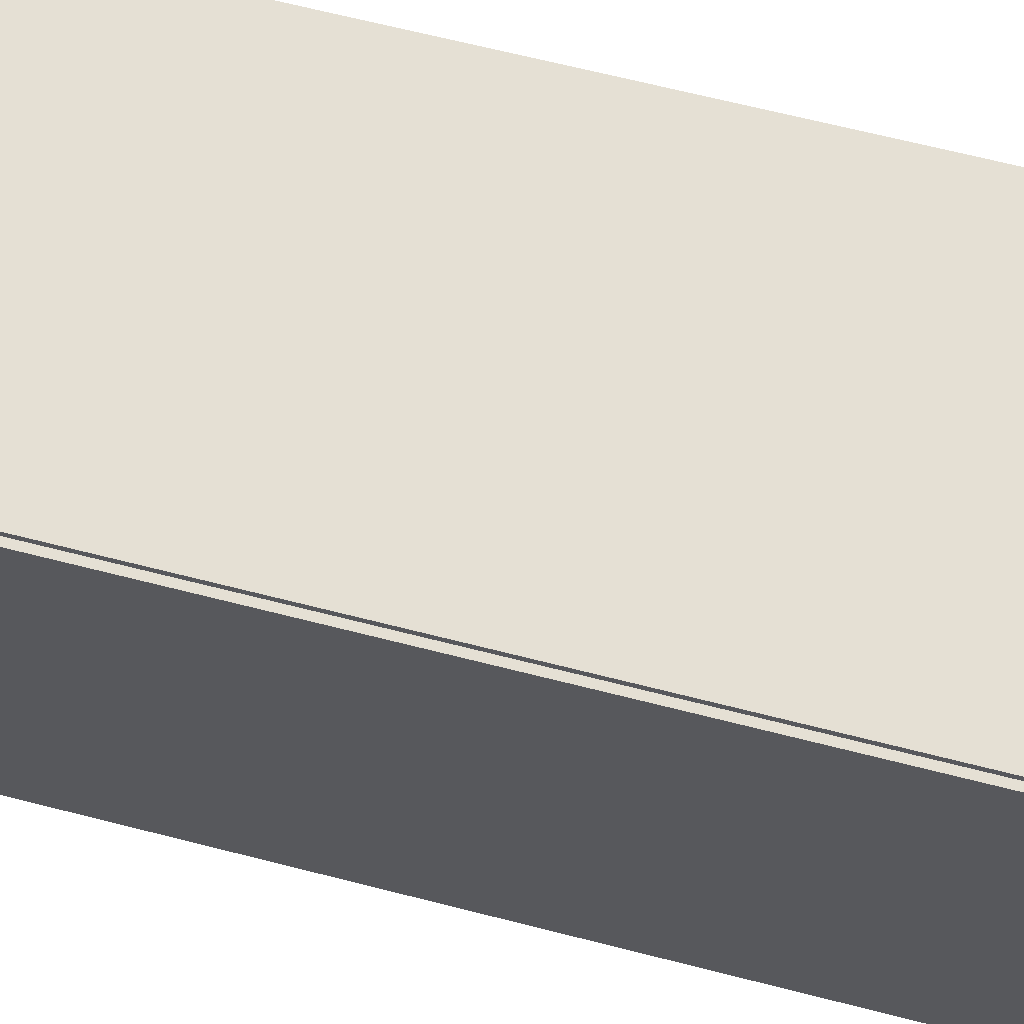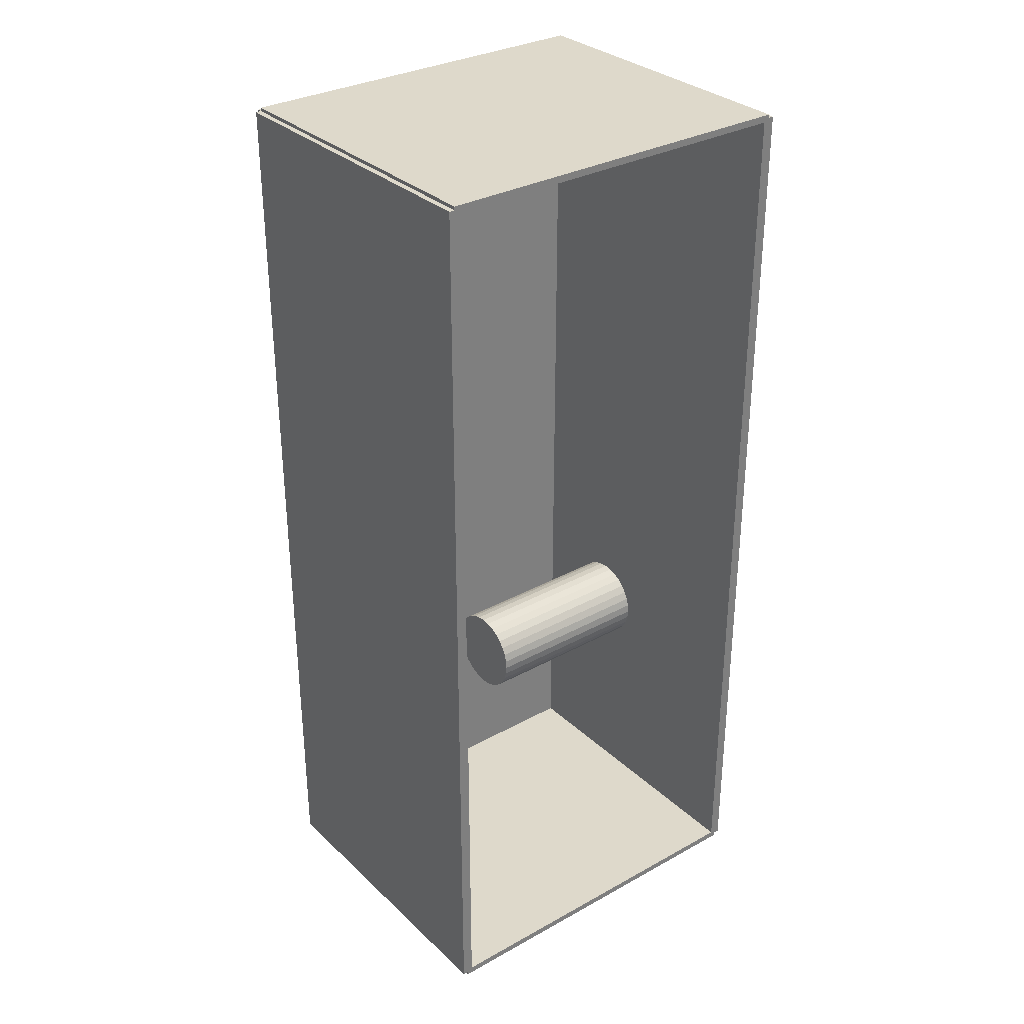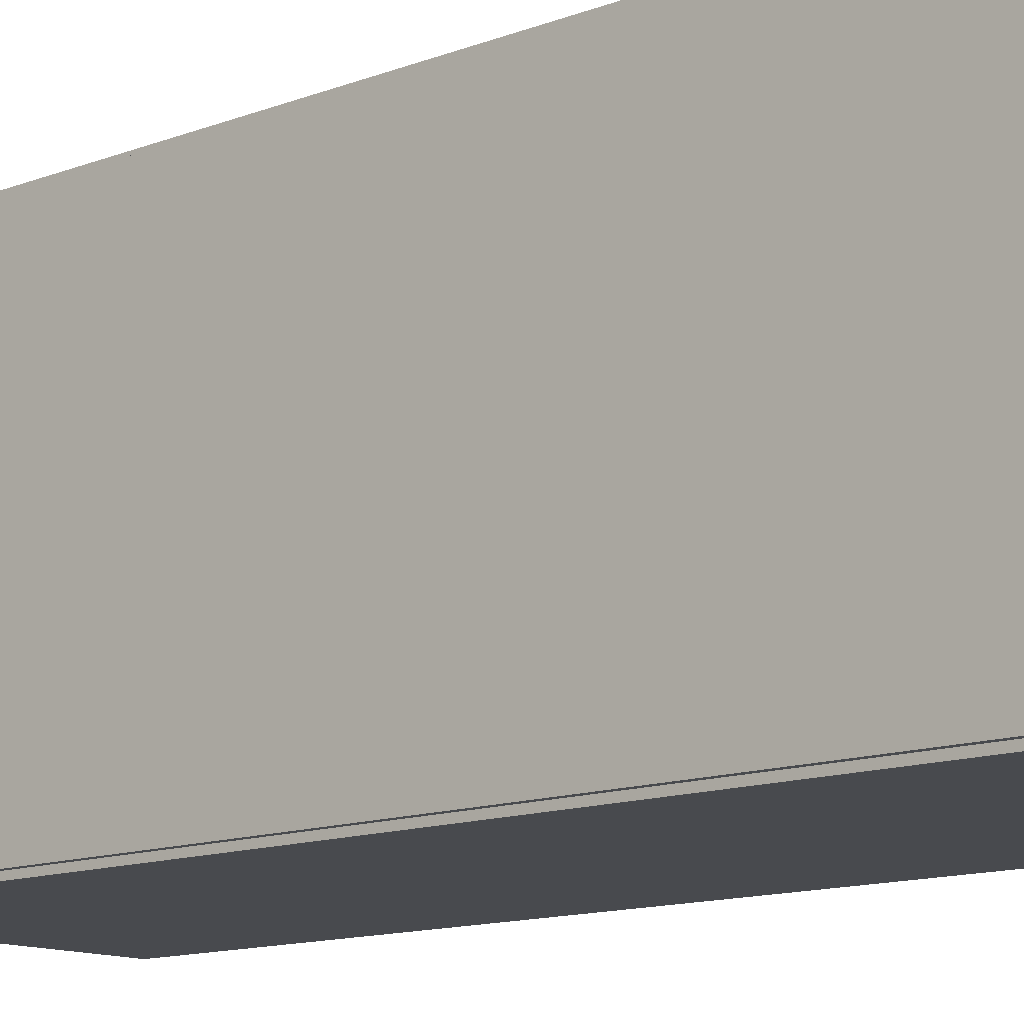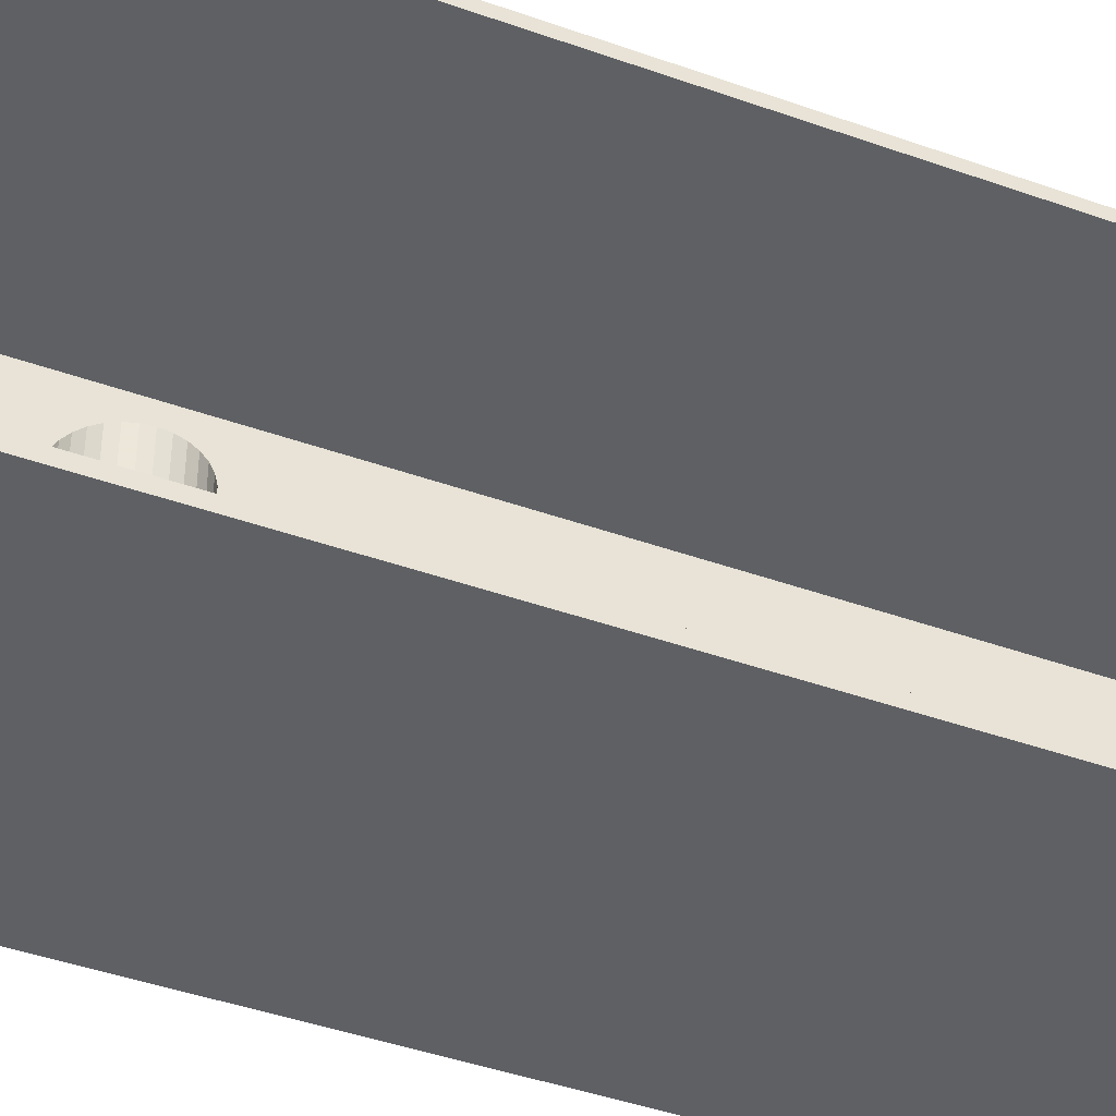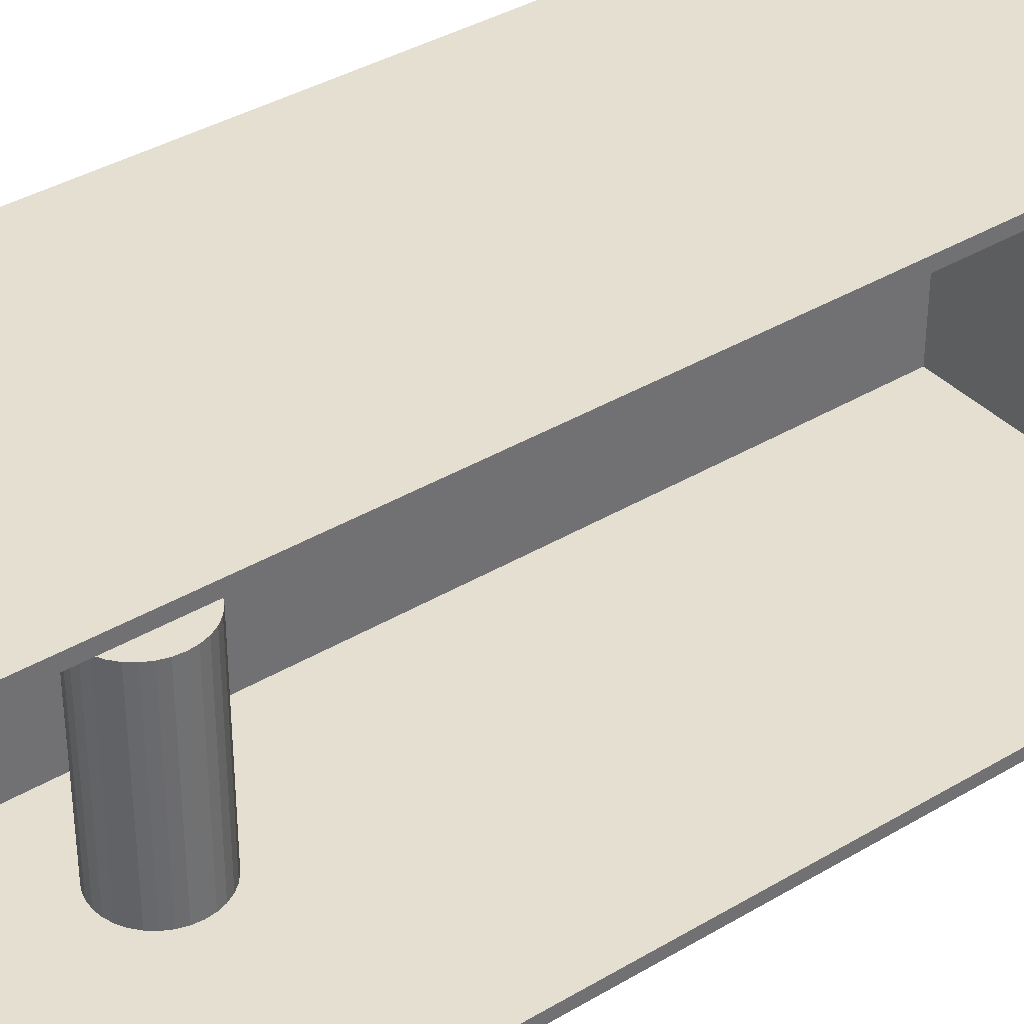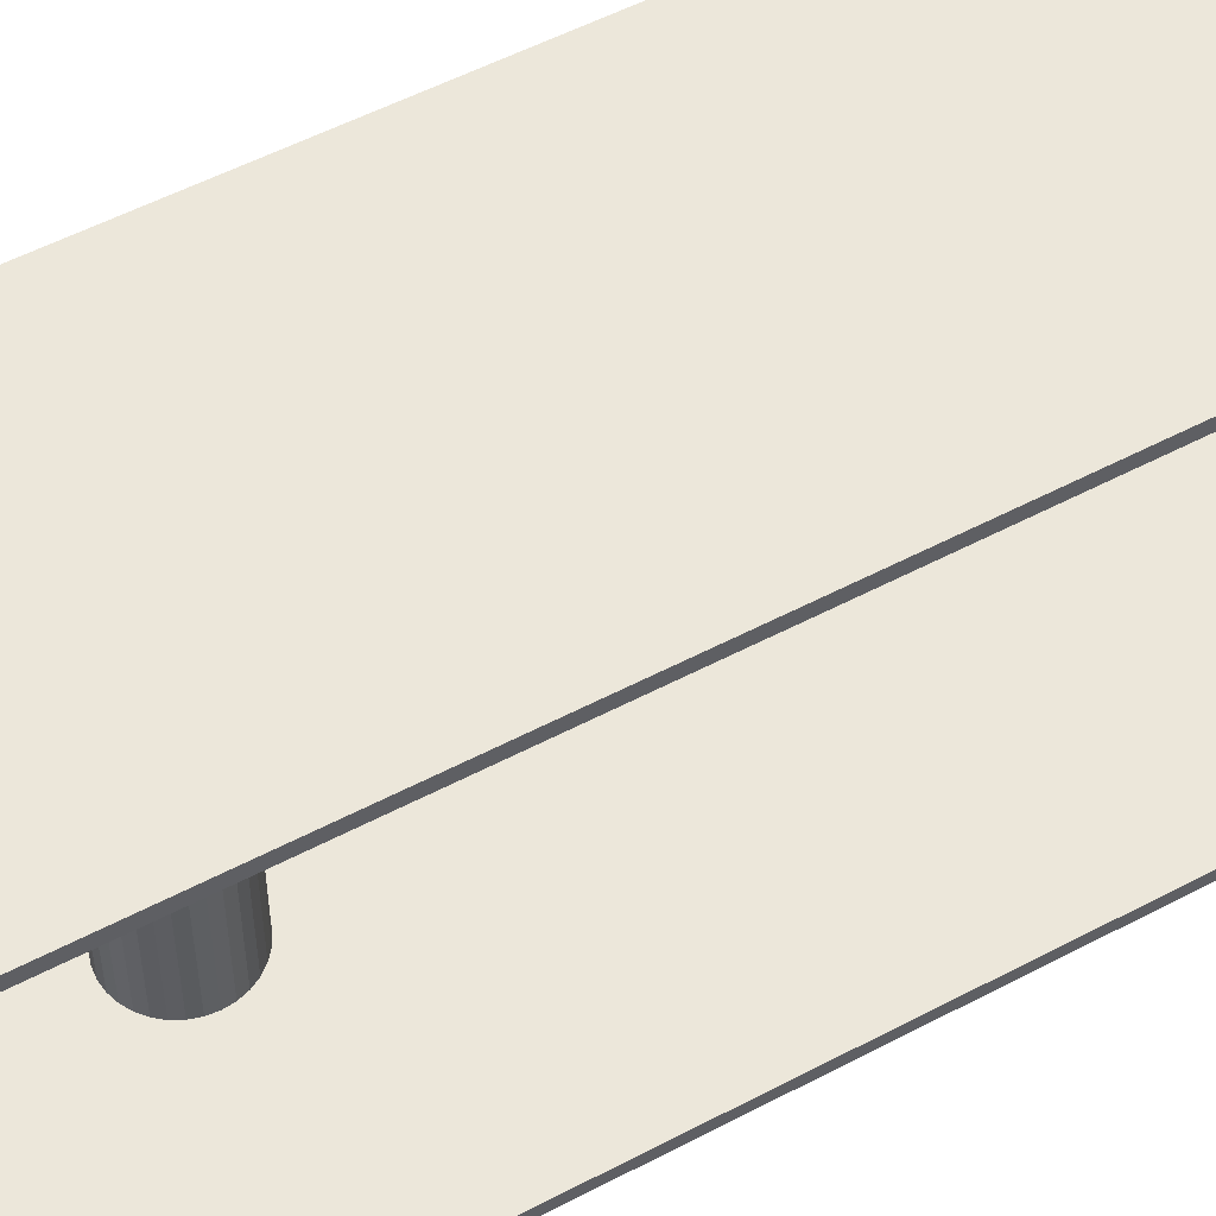
<metadata>
{"format":"obj","ext":"obj","renderer":"f3d","projection":"perspective","resolution":1024,"background":"white","views":[{"elev":65.6,"azim":-75.5,"up":"+Z"},{"elev":31.7,"azim":52.1,"up":"+Y"},{"elev":-12.8,"azim":-48.4,"up":"+Z"},{"elev":-42.9,"azim":67.0,"up":"+Z"},{"elev":37.4,"azim":52.5,"up":"+Z"},{"elev":53.6,"azim":60.6,"up":"+Z"}]}
</metadata>
<code>
v -0.0791 -0.2262 -0.002728
v -0.0791 -0.2262 0.002728
v -0.0791 0.2262 -0.002728
v -0.0791 0.2262 0.002728
v 0.0791 -0.2262 -0.002728
v 0.0791 -0.2262 0.002728
v 0.0791 0.2262 -0.002728
v 0.0791 0.2262 0.002728
v -0.07637 -0.2262 0
v -0.08182 -0.2262 0
v -0.07637 0.2262 0
v -0.08182 0.2262 0
v -0.07637 -0.2262 0.1875
v -0.08182 -0.2262 0.1875
v -0.07637 0.2262 0.1875
v -0.08182 0.2262 0.1875
v -0.0791 0.2245 0.1875
v -0.0791 0.2279 0.1875
v -0.0791 0.2245 0
v -0.0791 0.2279 0
v 0.0791 0.2245 0.1875
v 0.0791 0.2279 0.1875
v 0.0791 0.2245 0
v 0.0791 0.2279 0
v -0.0791 -0.2245 0
v -0.0791 -0.2279 0
v -0.0791 -0.2245 0.1875
v -0.0791 -0.2279 0.1875
v 0.0791 -0.2245 0
v 0.0791 -0.2279 0
v 0.0791 -0.2245 0.1875
v 0.0791 -0.2279 0.1875
v -0.0791 -0.2262 0.1848
v -0.0791 -0.2262 0.1902
v -0.0791 0.2262 0.1848
v -0.0791 0.2262 0.1902
v 0.0791 -0.2262 0.1848
v 0.0791 -0.2262 0.1902
v 0.0791 0.2262 0.1848
v 0.0791 0.2262 0.1902
v -0.02253 -0.1037 0.005456
v -0.0008739 -0.1037 0.005456
v -0.0008739 -0.1037 0.09819
v -0.02253 -0.1037 0.09819
v -0.00129 -0.09949 0.005456
v -0.00129 -0.09949 0.09819
v -0.002523 -0.09542 0.005456
v -0.002523 -0.09542 0.09819
v -0.004524 -0.09168 0.005456
v -0.004524 -0.09168 0.09819
v -0.007218 -0.0884 0.005456
v -0.007218 -0.0884 0.09819
v -0.0105 -0.0857 0.005456
v -0.0105 -0.0857 0.09819
v -0.01424 -0.0837 0.005456
v -0.01424 -0.0837 0.09819
v -0.01831 -0.08247 0.005456
v -0.01831 -0.08247 0.09819
v -0.02253 -0.08205 0.005456
v -0.02253 -0.08205 0.09819
v -0.02676 -0.08247 0.005456
v -0.02676 -0.08247 0.09819
v -0.03082 -0.0837 0.005456
v -0.03082 -0.0837 0.09819
v -0.03457 -0.0857 0.005456
v -0.03457 -0.0857 0.09819
v -0.03785 -0.0884 0.005456
v -0.03785 -0.0884 0.09819
v -0.04054 -0.09168 0.005456
v -0.04054 -0.09168 0.09819
v -0.04254 -0.09542 0.005456
v -0.04254 -0.09542 0.09819
v -0.04378 -0.09949 0.005456
v -0.04378 -0.09949 0.09819
v -0.04419 -0.1037 0.005456
v -0.04419 -0.1037 0.09819
v -0.04378 -0.1079 0.005456
v -0.04378 -0.1079 0.09819
v -0.04254 -0.112 0.005456
v -0.04254 -0.112 0.09819
v -0.04054 -0.1157 0.005456
v -0.04054 -0.1157 0.09819
v -0.03785 -0.119 0.005456
v -0.03785 -0.119 0.09819
v -0.03457 -0.1217 0.005456
v -0.03457 -0.1217 0.09819
v -0.03082 -0.1237 0.005456
v -0.03082 -0.1237 0.09819
v -0.02676 -0.125 0.005456
v -0.02676 -0.125 0.09819
v -0.02253 -0.1254 0.005456
v -0.02253 -0.1254 0.09819
v -0.01831 -0.125 0.005456
v -0.01831 -0.125 0.09819
v -0.01424 -0.1237 0.005456
v -0.01424 -0.1237 0.09819
v -0.0105 -0.1217 0.005456
v -0.0105 -0.1217 0.09819
v -0.007218 -0.119 0.005456
v -0.007218 -0.119 0.09819
v -0.004524 -0.1157 0.005456
v -0.004524 -0.1157 0.09819
v -0.002523 -0.112 0.005456
v -0.002523 -0.112 0.09819
v -0.00129 -0.1079 0.005456
v -0.00129 -0.1079 0.09819
f 2 4 1
f 5 2 1
f 1 4 3
f 3 5 1
f 2 8 4
f 6 2 5
f 6 8 2
f 4 8 3
f 7 5 3
f 3 8 7
f 7 6 5
f 8 6 7
f 10 12 9
f 13 10 9
f 9 12 11
f 11 13 9
f 10 16 12
f 14 10 13
f 14 16 10
f 12 16 11
f 15 13 11
f 11 16 15
f 15 14 13
f 16 14 15
f 18 20 17
f 21 18 17
f 17 20 19
f 19 21 17
f 18 24 20
f 22 18 21
f 22 24 18
f 20 24 19
f 23 21 19
f 19 24 23
f 23 22 21
f 24 22 23
f 26 28 25
f 29 26 25
f 25 28 27
f 27 29 25
f 26 32 28
f 30 26 29
f 30 32 26
f 28 32 27
f 31 29 27
f 27 32 31
f 31 30 29
f 32 30 31
f 34 36 33
f 37 34 33
f 33 36 35
f 35 37 33
f 34 40 36
f 38 34 37
f 38 40 34
f 36 40 35
f 39 37 35
f 35 40 39
f 39 38 37
f 40 38 39
f 42 41 45
f 42 45 43
f 43 45 46
f 43 46 44
f 45 41 47
f 45 47 46
f 46 47 48
f 46 48 44
f 47 41 49
f 47 49 48
f 48 49 50
f 48 50 44
f 49 41 51
f 49 51 50
f 50 51 52
f 50 52 44
f 51 41 53
f 51 53 52
f 52 53 54
f 52 54 44
f 53 41 55
f 53 55 54
f 54 55 56
f 54 56 44
f 55 41 57
f 55 57 56
f 56 57 58
f 56 58 44
f 57 41 59
f 57 59 58
f 58 59 60
f 58 60 44
f 59 41 61
f 59 61 60
f 60 61 62
f 60 62 44
f 61 41 63
f 61 63 62
f 62 63 64
f 62 64 44
f 63 41 65
f 63 65 64
f 64 65 66
f 64 66 44
f 65 41 67
f 65 67 66
f 66 67 68
f 66 68 44
f 67 41 69
f 67 69 68
f 68 69 70
f 68 70 44
f 69 41 71
f 69 71 70
f 70 71 72
f 70 72 44
f 71 41 73
f 71 73 72
f 72 73 74
f 72 74 44
f 73 41 75
f 73 75 74
f 74 75 76
f 74 76 44
f 75 41 77
f 75 77 76
f 76 77 78
f 76 78 44
f 77 41 79
f 77 79 78
f 78 79 80
f 78 80 44
f 79 41 81
f 79 81 80
f 80 81 82
f 80 82 44
f 81 41 83
f 81 83 82
f 82 83 84
f 82 84 44
f 83 41 85
f 83 85 84
f 84 85 86
f 84 86 44
f 85 41 87
f 85 87 86
f 86 87 88
f 86 88 44
f 87 41 89
f 87 89 88
f 88 89 90
f 88 90 44
f 89 41 91
f 89 91 90
f 90 91 92
f 90 92 44
f 91 41 93
f 91 93 92
f 92 93 94
f 92 94 44
f 93 41 95
f 93 95 94
f 94 95 96
f 94 96 44
f 95 41 97
f 95 97 96
f 96 97 98
f 96 98 44
f 97 41 99
f 97 99 98
f 98 99 100
f 98 100 44
f 99 41 101
f 99 101 100
f 100 101 102
f 100 102 44
f 101 41 103
f 101 103 102
f 102 103 104
f 102 104 44
f 103 41 105
f 103 105 104
f 104 105 106
f 104 106 44
f 105 41 42
f 105 42 106
f 106 42 43
f 106 43 44

</code>
